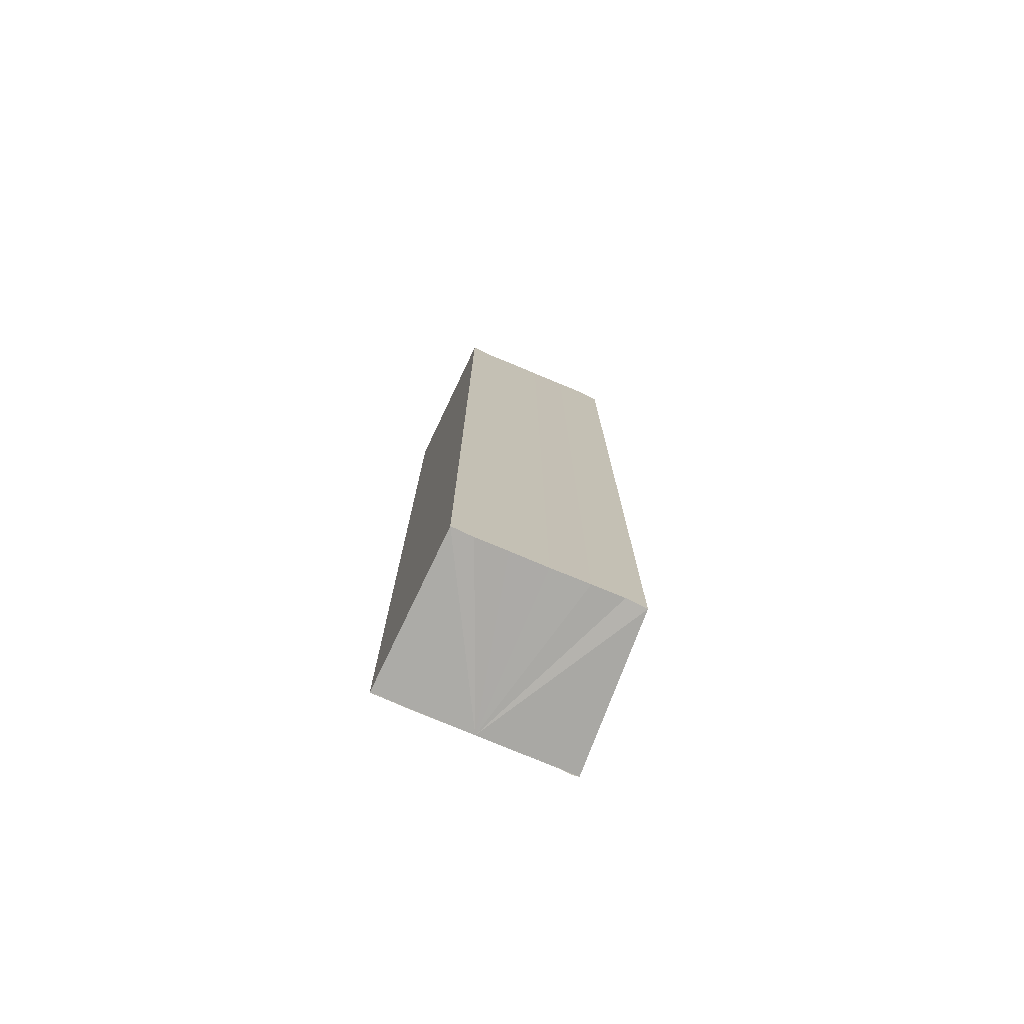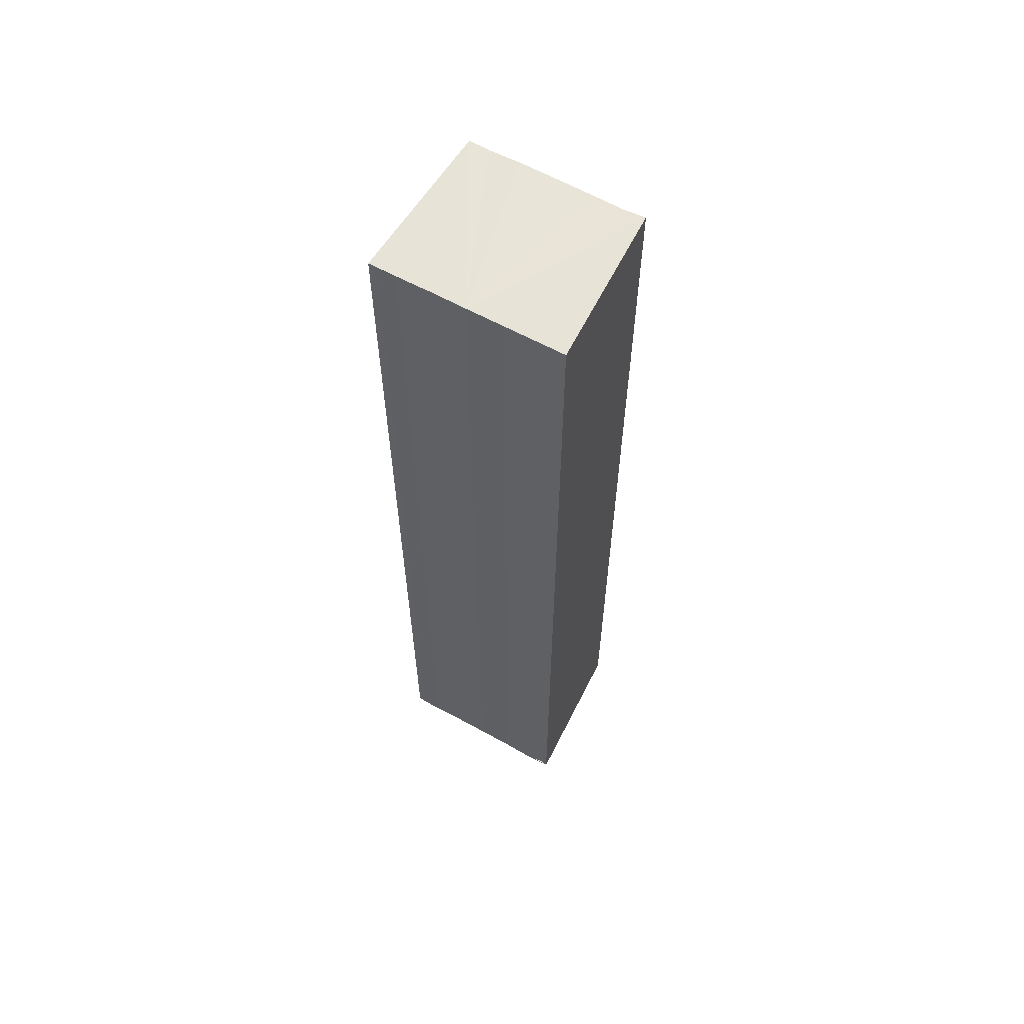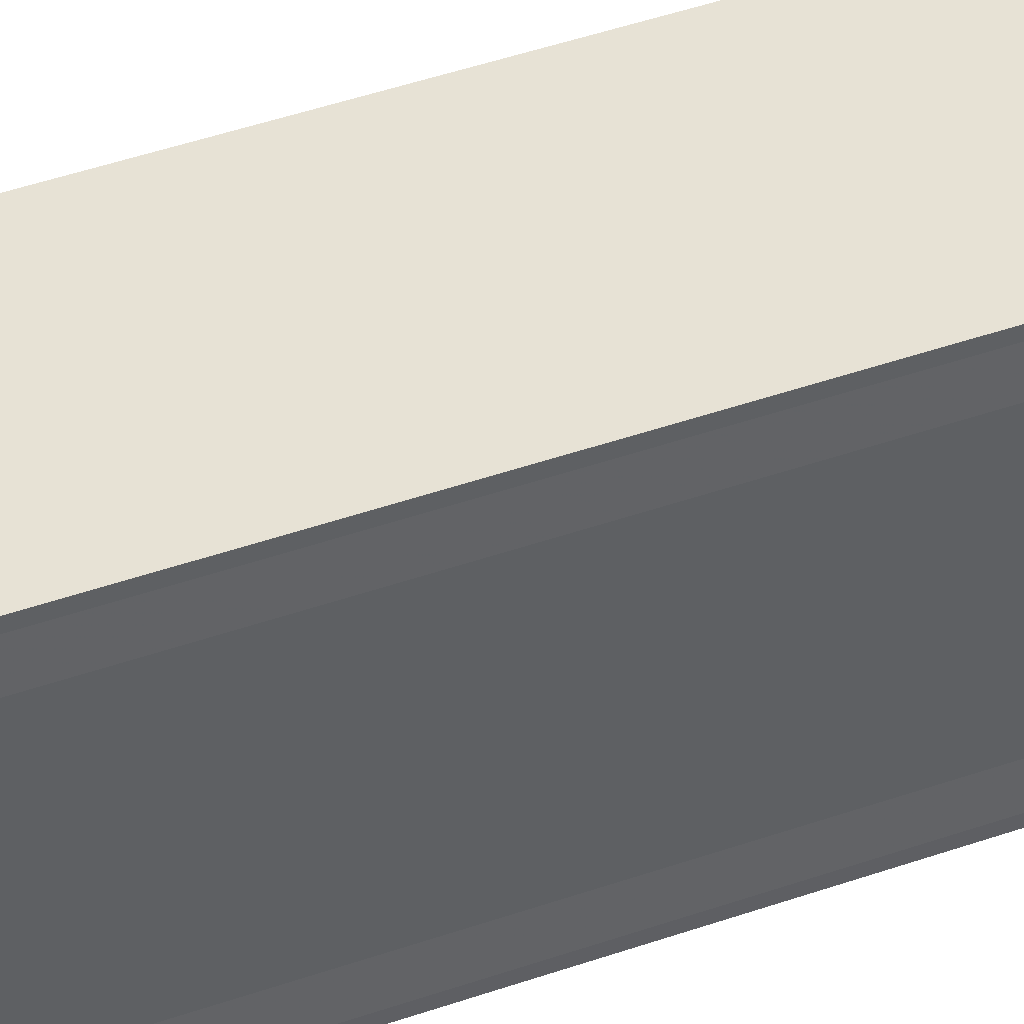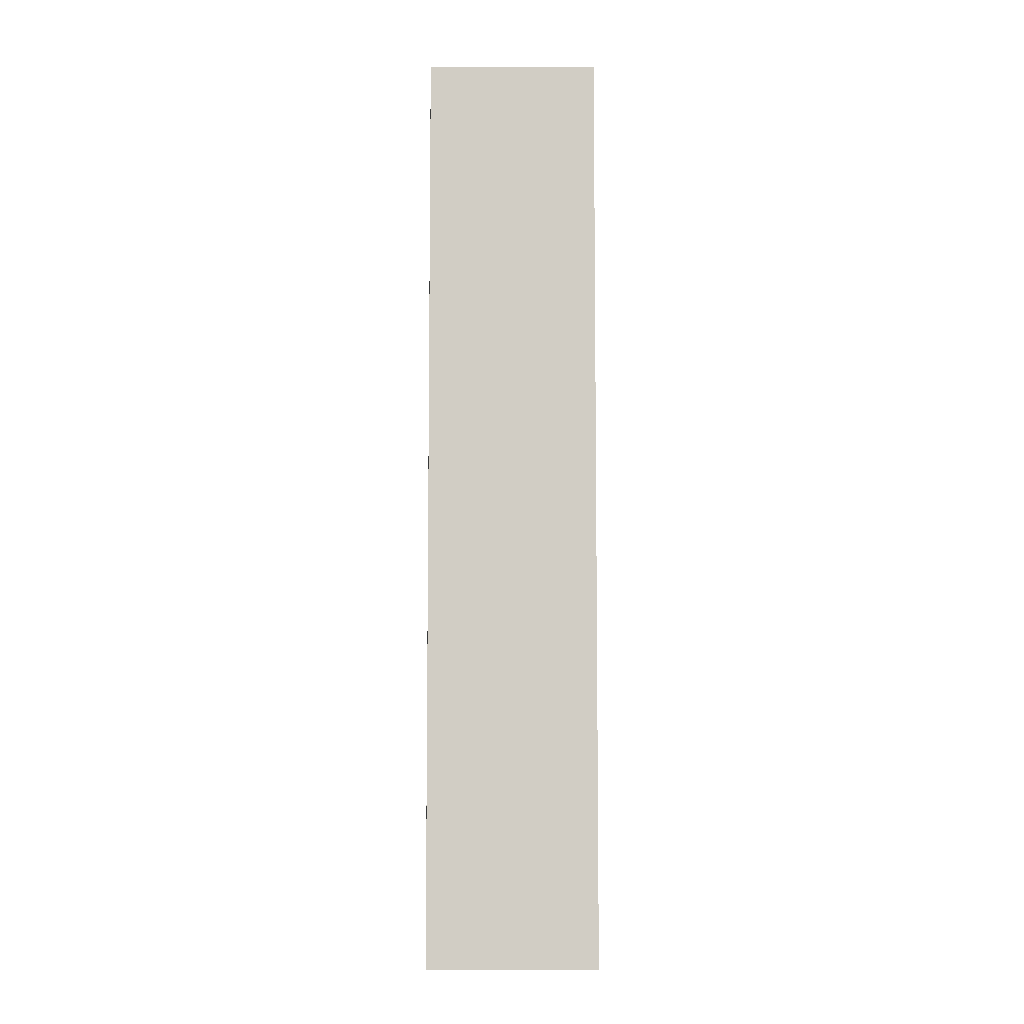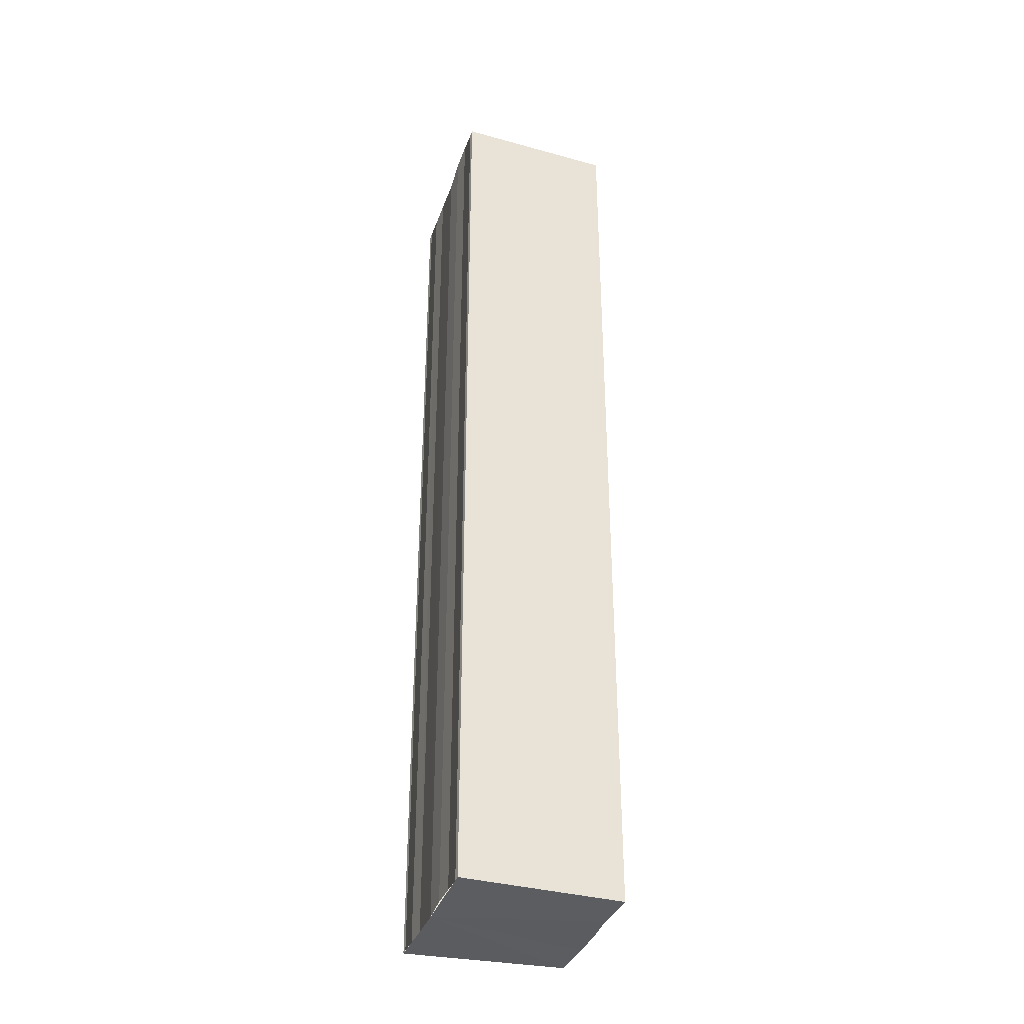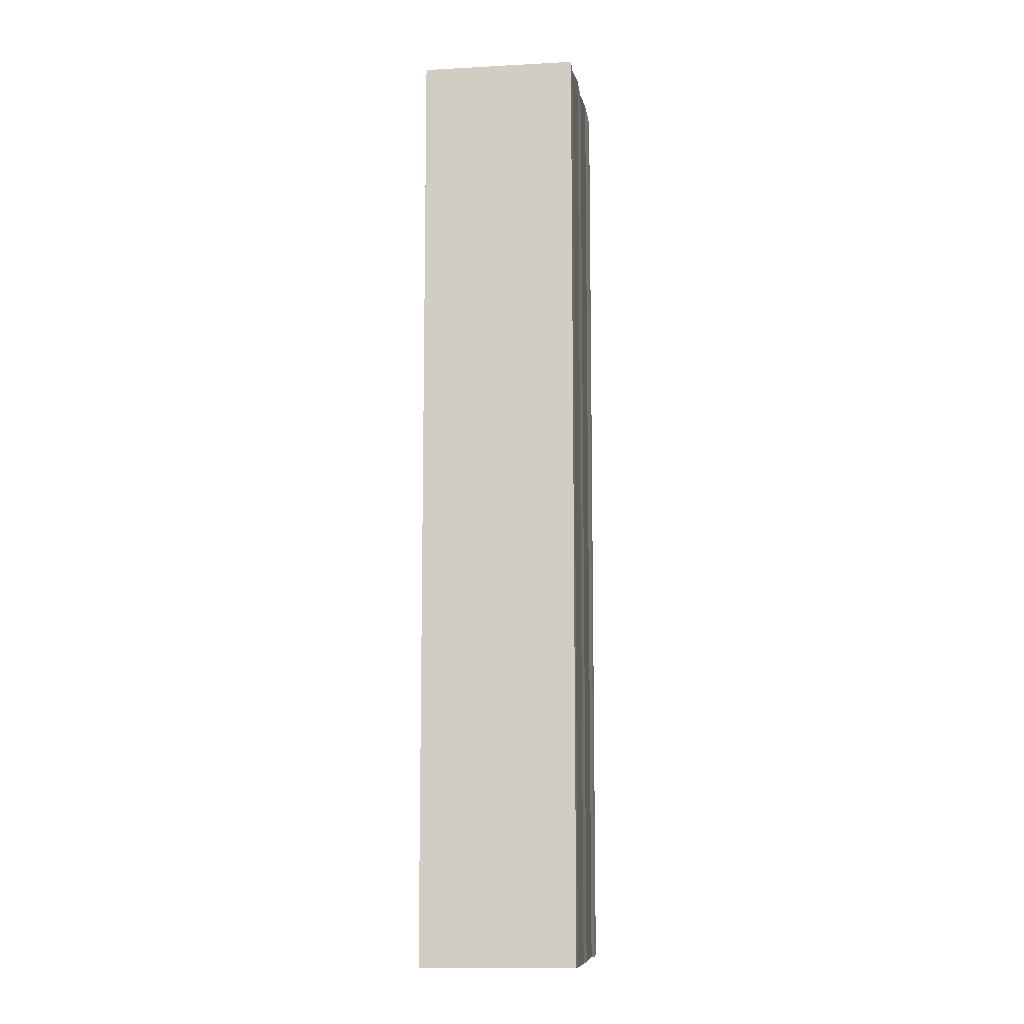
<metadata>
{"format":"obj","ext":"obj","renderer":"f3d","projection":"perspective","resolution":1024,"background":"white","views":[{"elev":-76.0,"azim":-113.0,"up":"+Y"},{"elev":61.3,"azim":119.4,"up":"+Y"},{"elev":43.0,"azim":67.3,"up":"+Z"},{"elev":-6.9,"azim":-90.2,"up":"+Y"},{"elev":-35.4,"azim":162.7,"up":"+Y"},{"elev":-9.8,"azim":-170.7,"up":"+Y"}]}
</metadata>
<code>
o 6119
v 2229 1879 8.828
v 2229 1879 8.826
v 2229 1879 8.828
v 2229 1879 8.824
v 2229 1879 8.826
v 2229 1879 8.823
v 2229 1879 8.824
v 2229 1879 8.831
v 2229 1879 8.831
v 2229 1879 8.833
v 2229 1879 8.833
v 2229 1879 8.834
v 2229 1879 8.834
v 2229 1879 8.833
v 2229 1879 8.833
v 2229 1879 8.831
v 2229 1879 8.831
v 2229 1879 8.828
v 2229 1879 8.828
v 2229 1879 8.826
v 2229 1879 8.826
v 2229 1879 8.824
v 2229 1879 8.824
v 2229 1879 8.823
v 2229 1879 8.823
v 2229 1879 8.828
v 2229 1879 8.824
v 2229 1879 8.823
v 2229 1879 8.823
v 2229 1879 8.823
v 2229 1879 8.823
v 2229 1879 8.823
v 2229 1879 8.826
v 2229 1879 8.828
v 2229 1879 8.831
v 2229 1879 8.833
v 2229 1879 8.834
v 2229 1879 8.835
v 2229 1879 8.835
v 2229 1879 8.834
v 2229 1879 8.835
v 2229 1879 8.834
v 2229 1879 8.834
v 2229 1879 8.835
v 2229 1879 8.834
v 2229 1879 8.835
v 2229 1879 8.833
v 2229 1879 8.833
v 2229 1879 8.831
v 2229 1879 8.831
v 2229 1879 8.828
v 2229 1879 8.834
v 2229 1879 8.833
v 2229 1879 8.831
v 2229 1879 8.828
v 2229 1879 8.826
v 2229 1879 8.824
v 2229 1879 8.823
v 2229 1879 8.823
v 2229 1879 8.826
v 2229 1879 8.826
v 2229 1879 8.824
v 2229 1879 8.824
v 2229 1879 8.823
v 2229 1879 8.823
v 2229 1879 8.823
v 2229 1879 8.823
v 2229 1879 8.823
f 1 2 3
f 2 4 5
f 4 6 7
f 8 1 9
f 10 8 11
f 12 10 13
f 13 14 15
f 15 16 17
f 17 18 19
f 19 20 21
f 21 22 23
f 23 24 25
f 26 24 27
f 26 28 24
f 29 28 30
f 31 32 29
f 26 27 33
f 26 33 34
f 26 34 35
f 26 35 36
f 26 36 37
f 26 37 38
f 39 37 40
f 41 42 39
f 43 38 44
f 45 46 43
f 47 45 43
f 48 45 47
f 49 48 47
f 50 48 49
f 51 50 49
f 26 50 51
f 51 44 52
f 51 52 53
f 51 53 54
f 51 54 55
f 51 55 56
f 51 56 57
f 51 57 58
f 51 58 59
f 60 26 51
f 61 26 60
f 62 61 60
f 63 61 62
f 64 63 62
f 65 63 64
f 66 65 64
f 67 65 68

</code>
